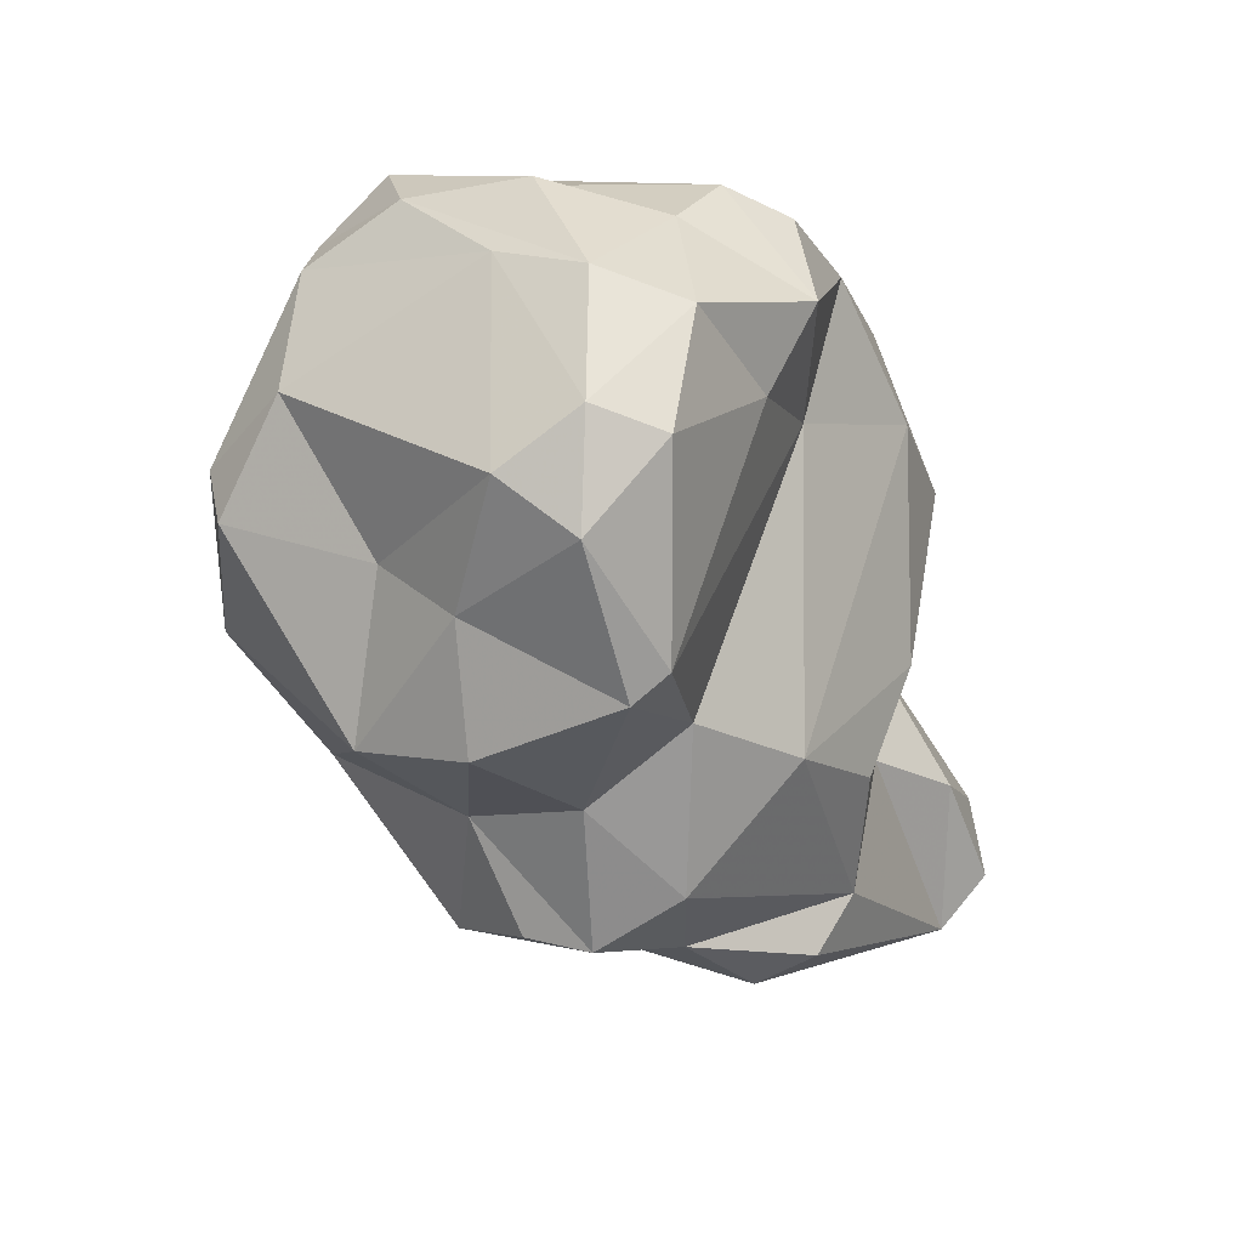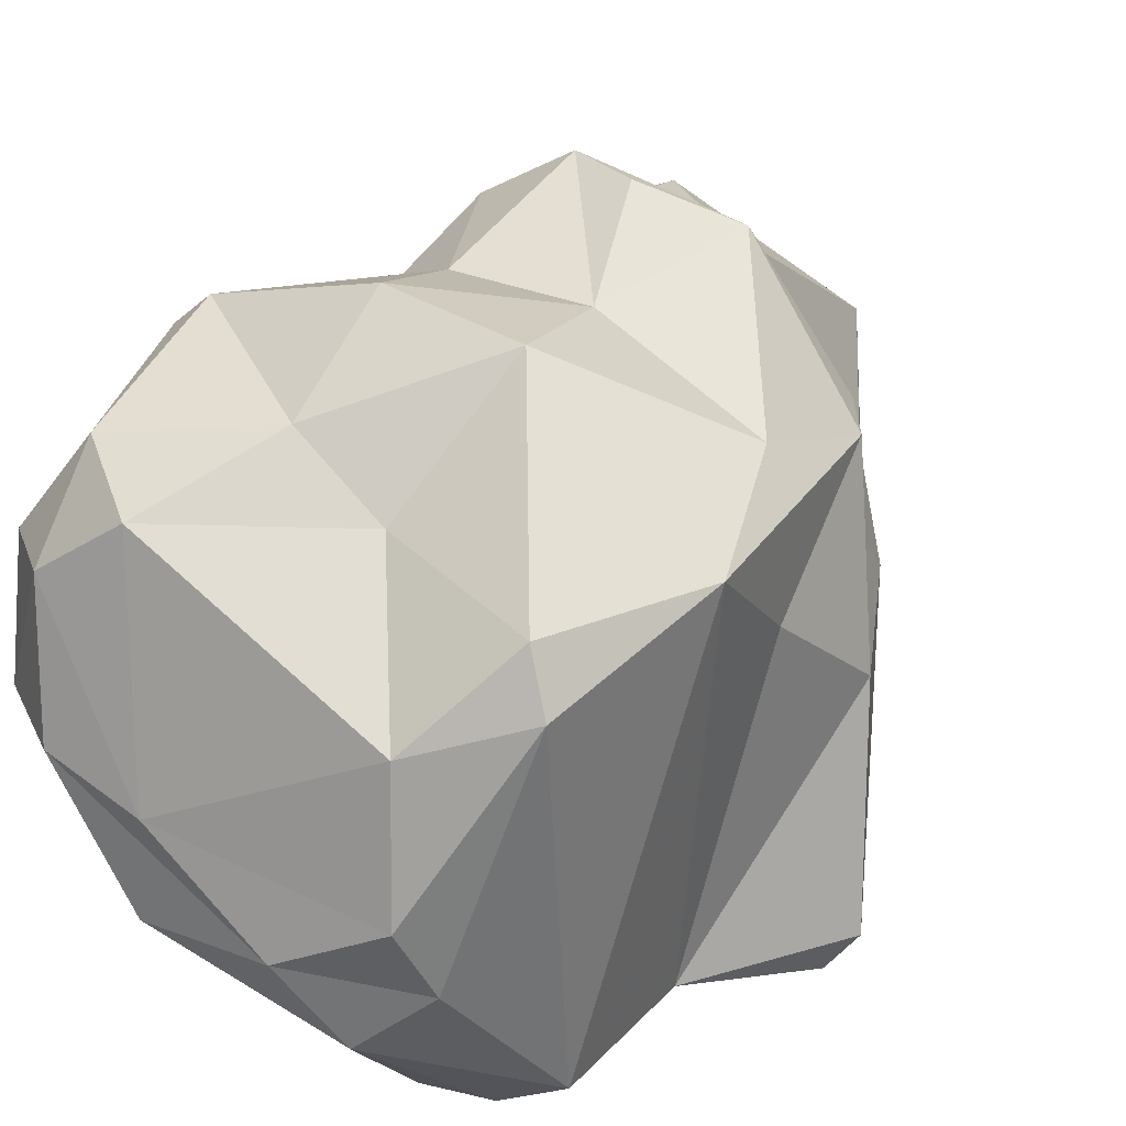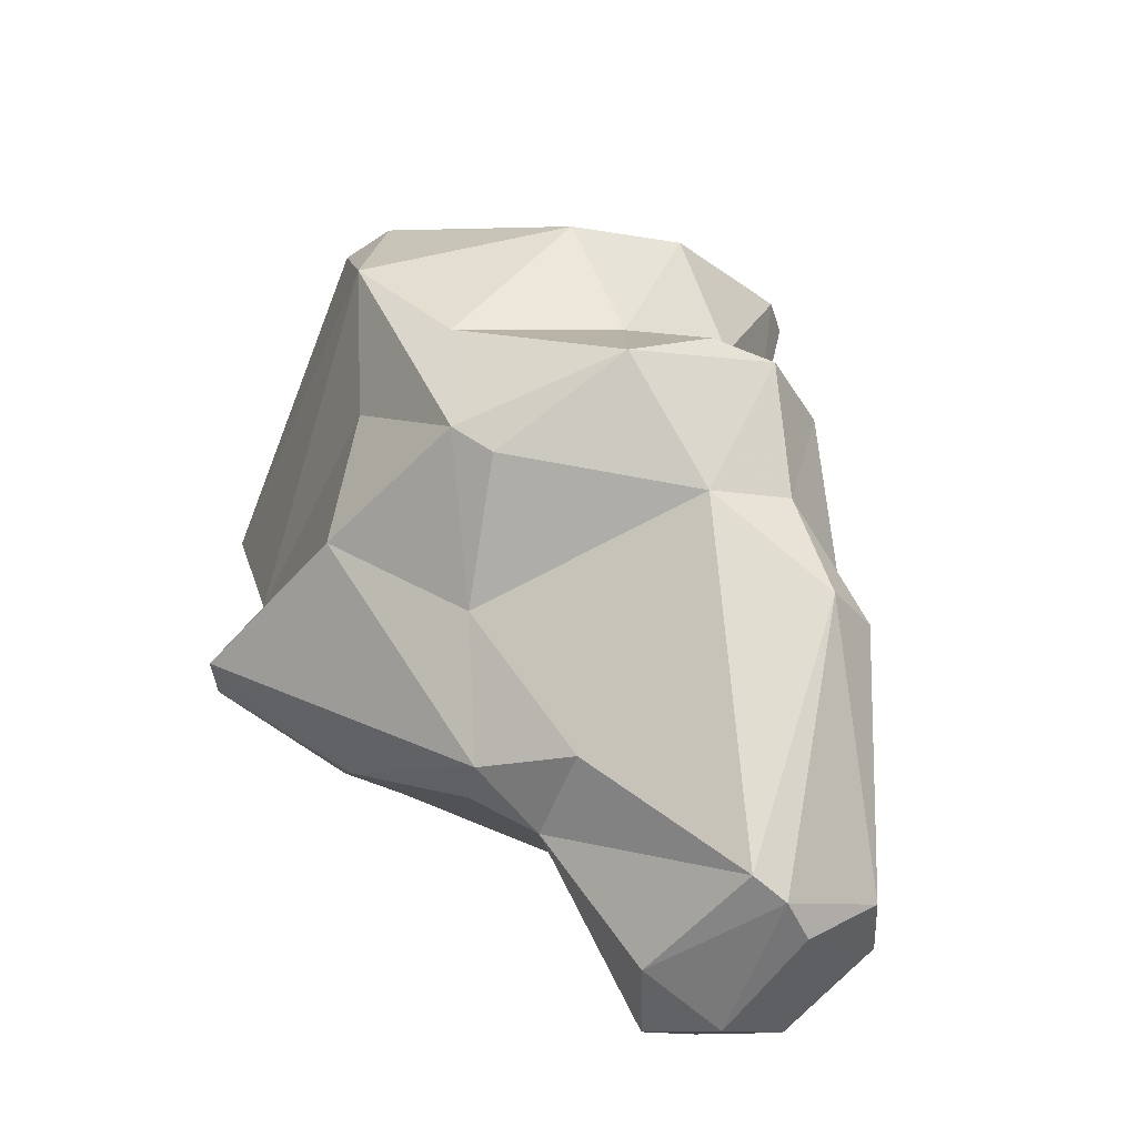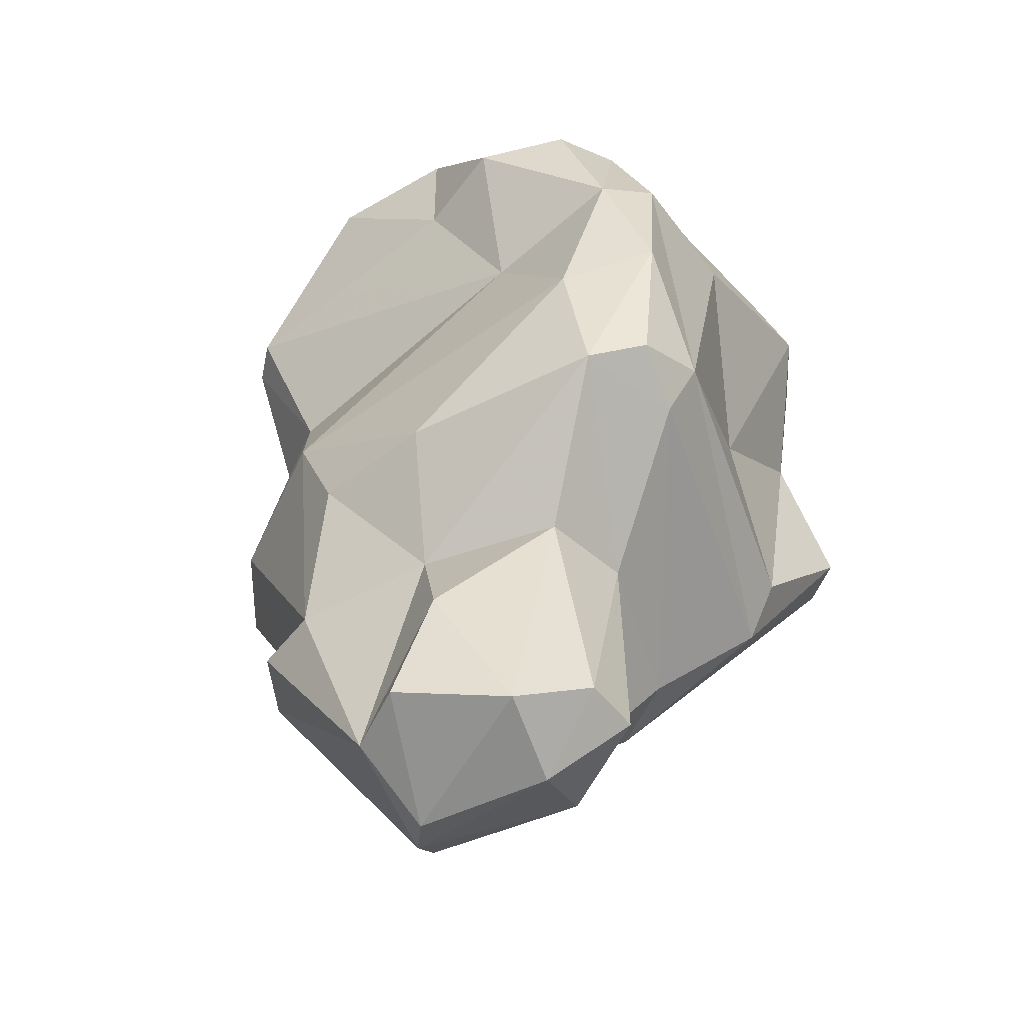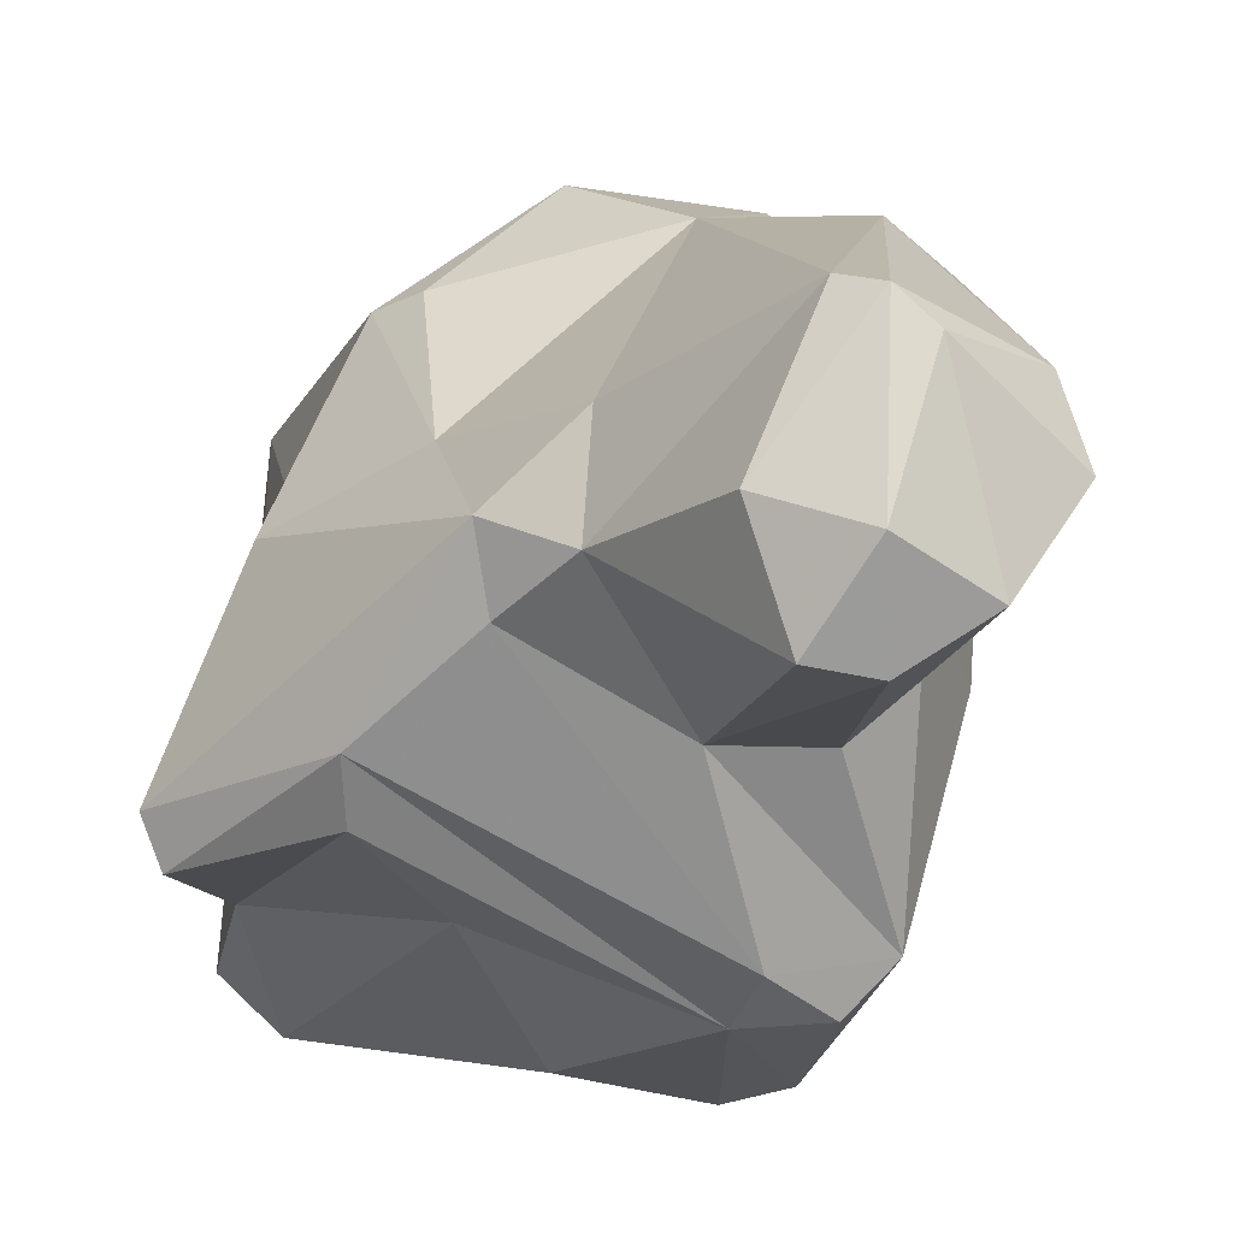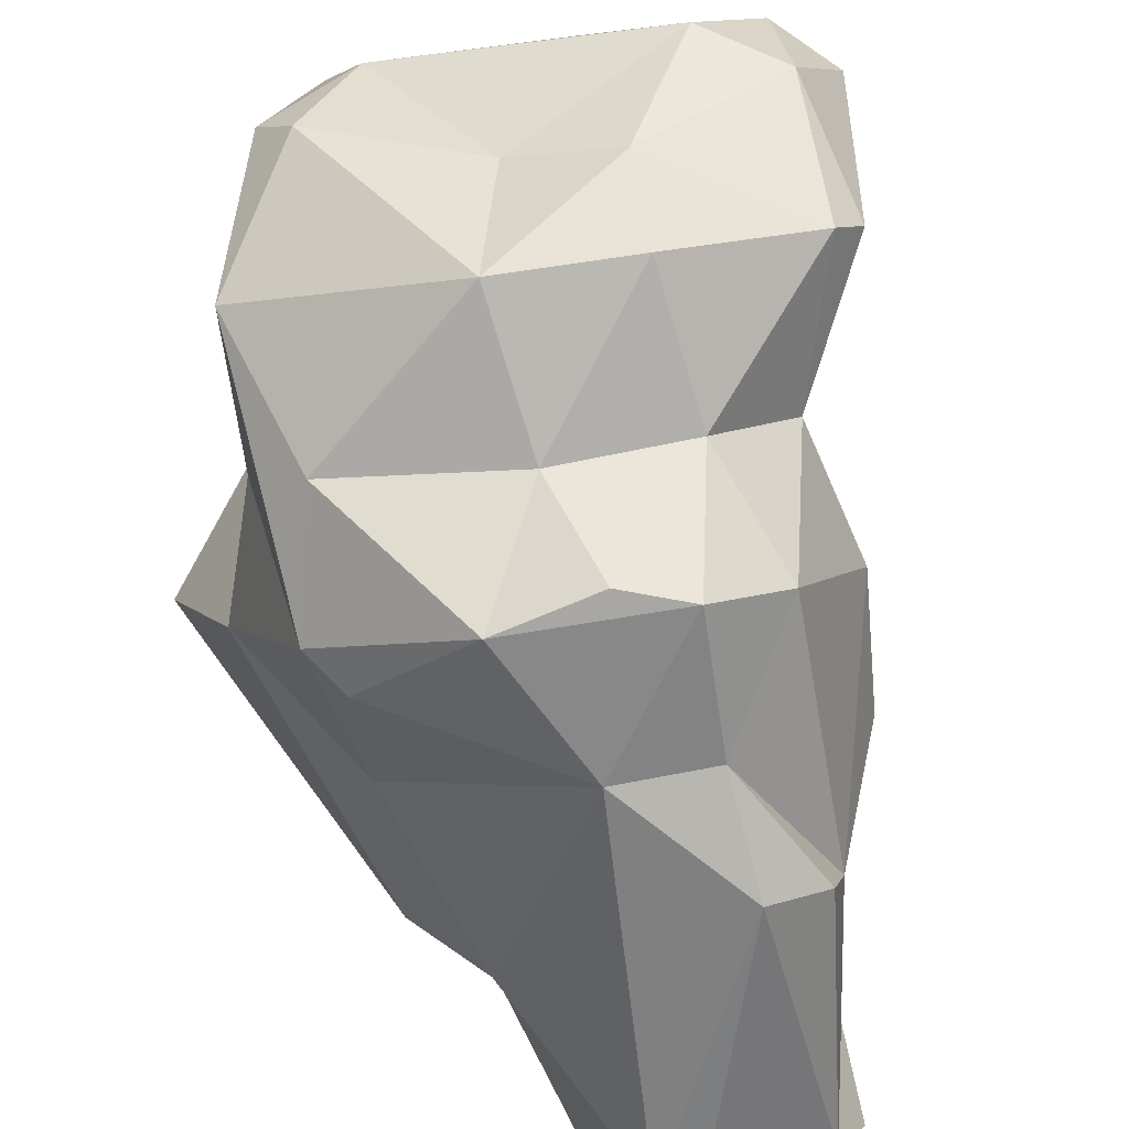
<metadata>
{"format":"obj","ext":"obj","renderer":"f3d","projection":"perspective","resolution":1024,"background":"white","views":[{"elev":45.0,"azim":-152.2,"up":"+Z"},{"elev":43.1,"azim":55.2,"up":"+Y"},{"elev":-69.2,"azim":164.7,"up":"+Z"},{"elev":-25.2,"azim":-47.0,"up":"+Z"},{"elev":-34.1,"azim":-173.3,"up":"+Y"},{"elev":71.8,"azim":-166.0,"up":"+Y"}]}
</metadata>
<code>
v 176.6 286.8 57.02
v 179.7 288.4 53.5
v 178.7 283.3 56.54
v 178.4 286.7 60.8
v 179.1 293 67.1
v 177.3 289 55.86
v 179 293.9 62.27
v 179.2 296.1 61.33
v 180.9 297.3 60.12
v 181.3 282.1 57.24
v 181.1 284 54.46
v 179.5 288.9 68.38
v 180.4 289.2 63.49
v 180.7 289.6 53.22
v 182.7 299.1 63.09
v 180.3 295.9 70.23
v 181.9 300.6 67.62
v 182 290.1 53.44
v 181.6 282.4 69.91
v 182.2 284.1 74.05
v 182.9 298.5 73.02
v 183.2 281 70.47
v 184.1 285.4 54.59
v 182.4 300.9 77.68
v 184 297.9 83.55
v 183.2 282.2 56.47
v 182.6 285 64.42
v 184 288.8 77.04
v 183.7 292.3 80.88
v 184.9 281.4 68.66
v 185.1 301.4 70.79
v 185.2 301.1 81.7
v 183.5 289.4 82.45
v 183.2 302 76.94
v 184.1 302.7 65.95
v 185.8 284.8 63.57
v 185.5 287 83.19
v 185.6 299.1 61.76
v 184.6 281.7 75.28
v 184.9 284.3 79.35
v 188 287.1 58.81
v 187.7 290.6 57.9
v 190.4 286.8 60.92
v 189.2 302.4 63.87
v 185.3 293.9 84.88
v 187 283.6 79.8
v 185.9 281 70.46
v 189 301.7 68.77
v 187.4 304 74.28
v 186.4 298.5 84.28
v 192 292.9 61.94
v 186.4 303 65.72
v 190.6 288.6 59.31
v 188.4 294.5 85.58
v 188.8 302 77.89
v 188.1 286.6 83.3
v 188.1 289.7 84.17
v 192.8 284.7 71.17
v 191.3 284 78.26
v 192.2 300.7 77.35
v 194.8 300.5 67.47
v 194.1 298.4 63.62
v 192.6 298.2 62.71
v 188.3 300.7 82.53
v 192.2 291.2 85.2
v 194.3 285.2 63.72
v 198.7 285.7 78.63
v 191.5 303.9 72.61
v 194.5 284.2 65.62
v 197 298.3 80.32
v 194.7 288.9 82.54
v 191.8 294.3 84.68
v 197.1 296.4 68.55
v 198.4 300.6 71.51
v 196.1 292.3 83.69
v 197.1 292.7 65.27
v 198.6 294.3 81.51
v 197.6 286.6 80.36
v 197.8 301 76.81
v 198.8 286.6 72.92
v 200.1 286.3 67.46
v 198 290 82.55
v 199 299.5 77.21
v 200.4 287.2 77.45
v 199.4 292.1 80.7
v 199.6 284.9 68.28
g foo
f 11 10 3
f 26 10 11
f 23 26 11
f 2 3 1
f 11 3 2
f 23 11 14
f 14 11 2
f 2 1 6
f 23 14 18
f 14 2 6
f 26 36 10
f 10 27 3
f 26 41 36
f 27 4 3
f 23 41 26
f 1 3 4
f 1 4 6
f 42 41 18
f 41 23 18
f 7 8 6
f 8 9 6
f 14 6 9
f 18 14 9
f 27 10 36
f 41 43 36
f 27 13 4
f 43 41 53
f 53 41 42
f 6 4 13
f 13 7 6
f 18 38 42
f 9 38 18
f 47 22 30
f 30 22 19
f 36 30 19
f 69 47 66
f 66 47 30
f 43 30 36
f 66 30 43
f 27 36 19
f 27 19 13
f 53 66 43
f 81 66 53
f 13 19 12
f 81 53 76
f 13 12 5
f 51 53 42
f 53 51 76
f 5 7 13
f 15 8 7
f 42 38 51
f 15 9 8
f 38 9 15
f 47 39 22
f 20 19 39
f 39 19 22
f 47 69 58
f 86 69 66
f 20 12 19
f 86 66 81
f 20 16 12
f 12 16 5
f 51 62 76
f 62 51 63
f 5 16 7
f 17 7 16
f 7 17 15
f 38 63 51
f 17 35 15
f 63 38 44
f 62 63 44
f 38 15 35
f 44 38 35
f 46 47 59
f 40 39 46
f 47 46 39
f 59 47 58
f 59 58 67
f 40 20 39
f 80 67 58
f 28 20 40
f 69 80 58
f 86 80 69
f 81 80 86
f 28 16 20
f 76 80 81
f 28 21 16
f 73 80 76
f 62 73 76
f 17 16 21
f 31 17 21
f 74 73 62
f 35 17 31
f 31 48 35
f 61 74 62
f 44 52 48
f 44 48 61
f 61 62 44
f 52 35 48
f 52 44 35
f 40 46 56
f 56 46 59
f 78 56 59
f 78 59 67
f 37 40 56
f 37 33 40
f 40 33 28
f 67 80 84
f 33 29 28
f 29 24 28
f 24 21 28
f 73 74 80
f 74 84 80
f 24 34 21
f 31 21 34
f 34 49 31
f 48 31 49
f 68 48 49
f 61 48 68
f 74 61 68
f 71 56 78
f 71 57 56
f 65 57 71
f 57 33 56
f 33 37 56
f 82 65 71
f 82 71 78
f 82 78 67
f 67 84 82
f 45 33 57
f 85 82 84
f 45 29 33
f 25 29 45
f 29 25 24
f 83 85 84
f 84 74 83
f 25 32 24
f 34 24 32
f 55 34 32
f 68 55 60
f 68 60 79
f 74 79 83
f 34 55 49
f 68 49 55
f 74 68 79
f 45 57 54
f 54 57 65
f 75 54 65
f 75 65 82
f 72 54 75
f 82 85 75
f 77 75 85
f 72 50 54
f 72 75 77
f 50 45 54
f 70 72 77
f 83 77 85
f 25 45 50
f 64 72 70
f 70 77 83
f 64 50 72
f 32 25 50
f 32 50 64
f 60 64 70
f 55 32 64
f 60 55 64
f 79 60 70
f 83 79 70
g

</code>
